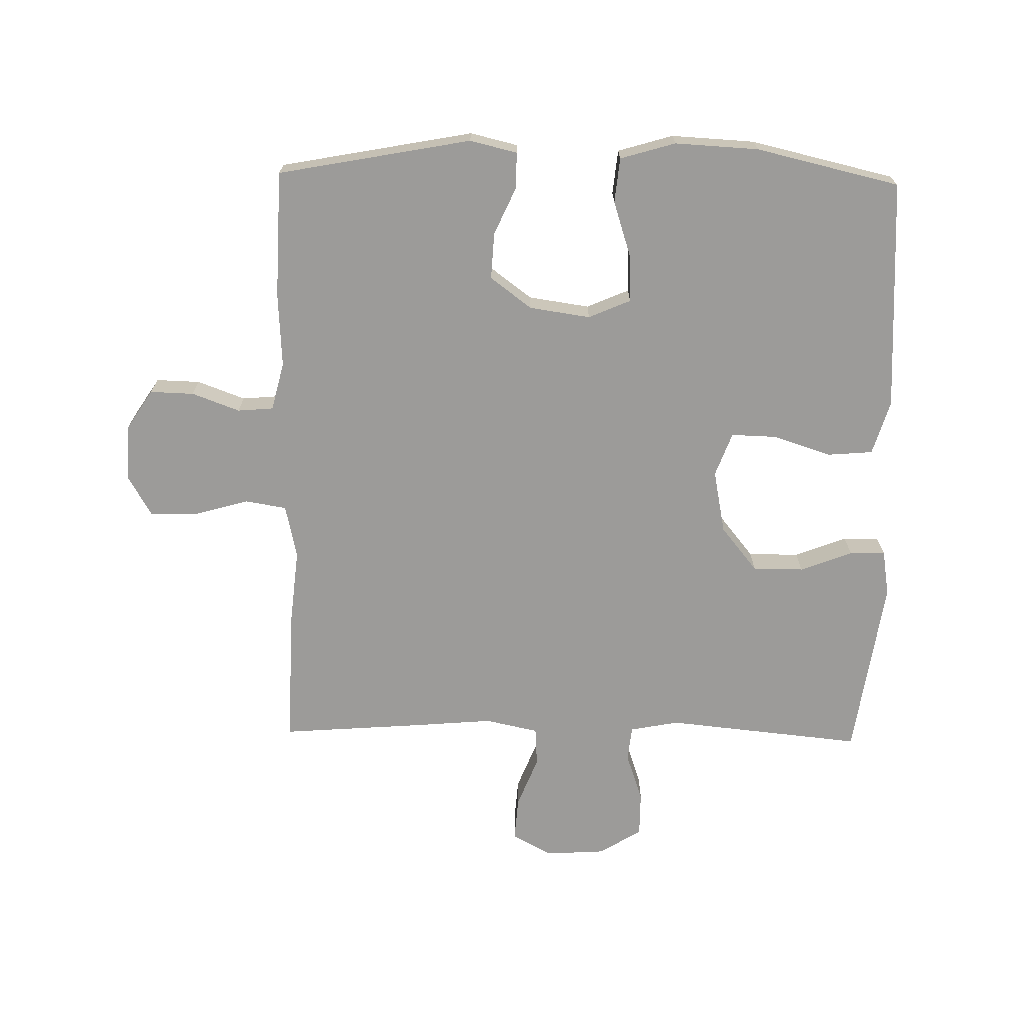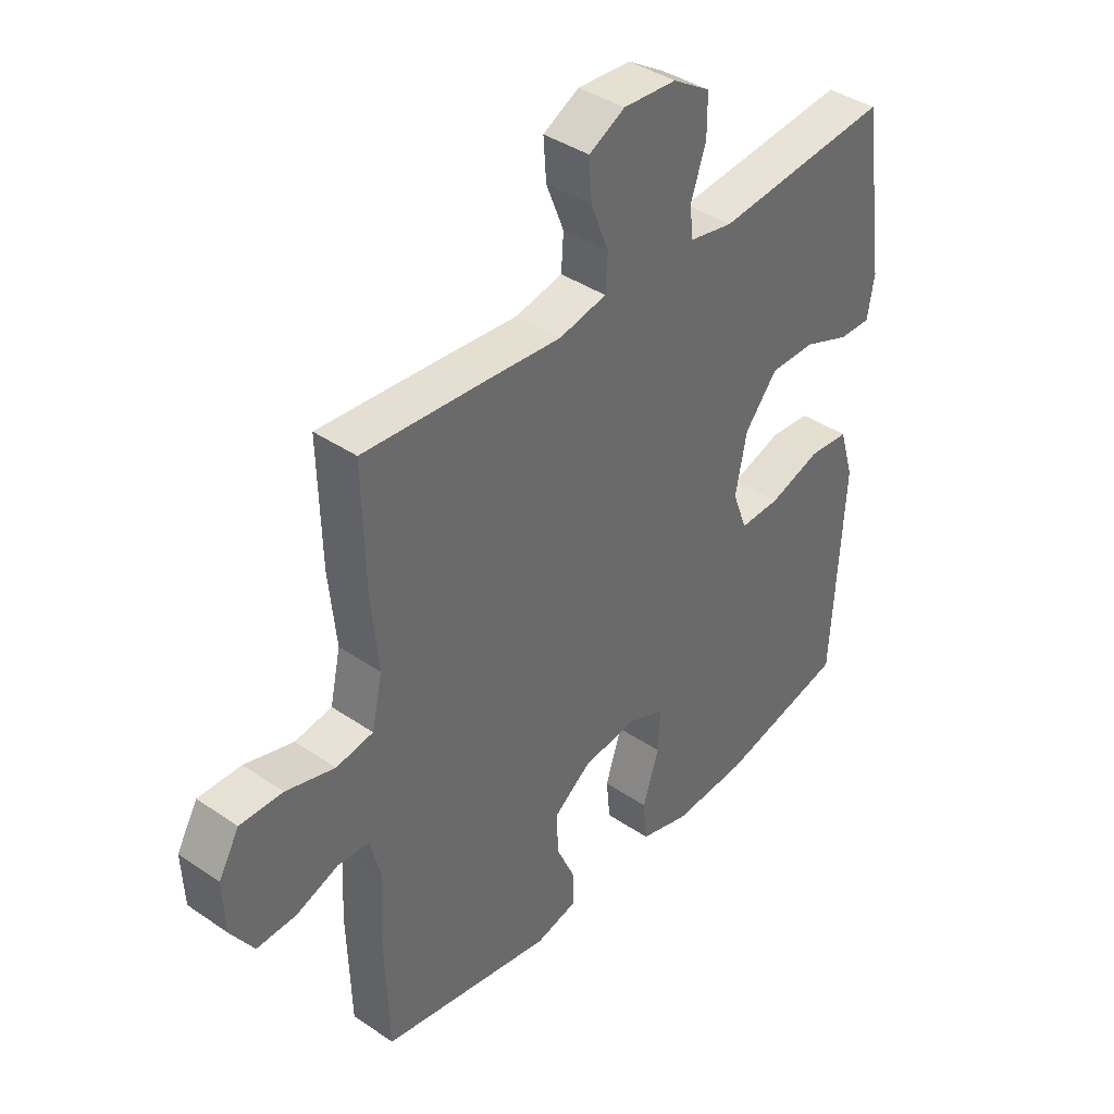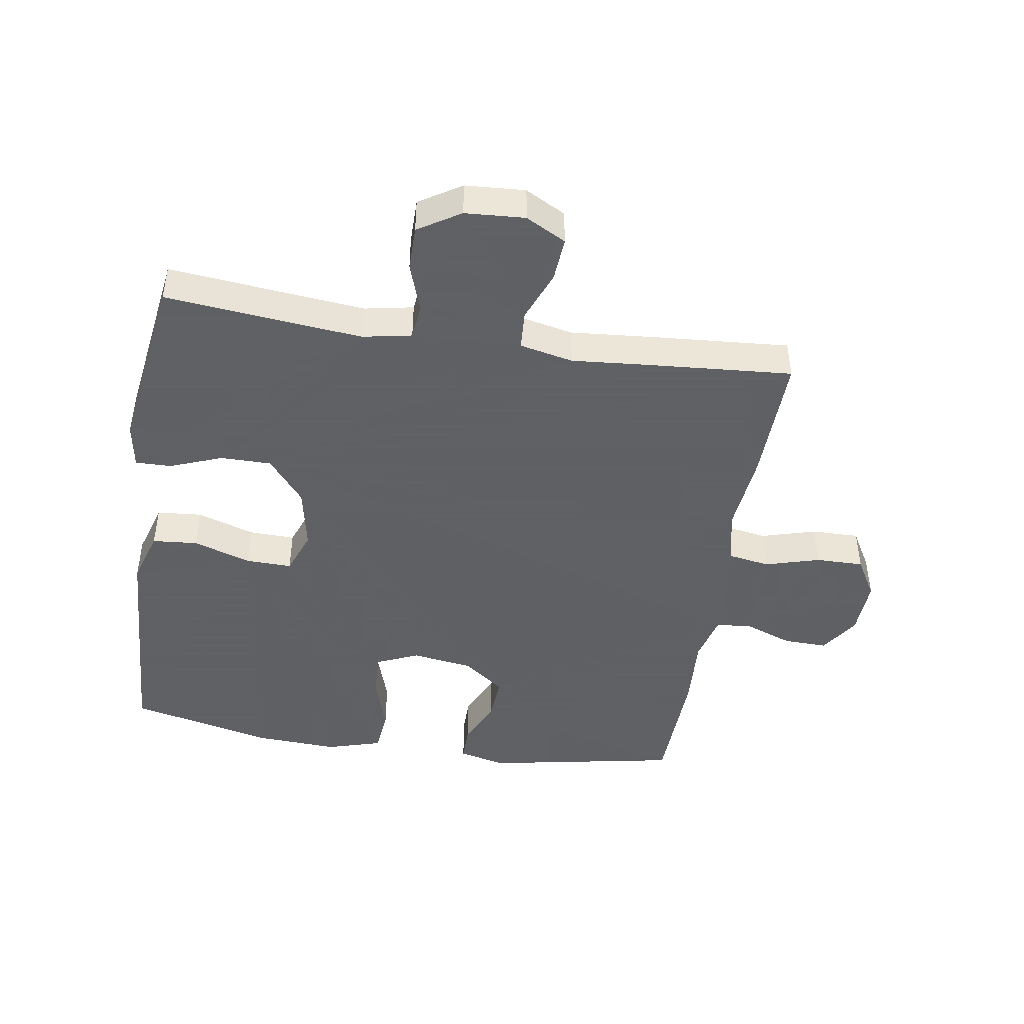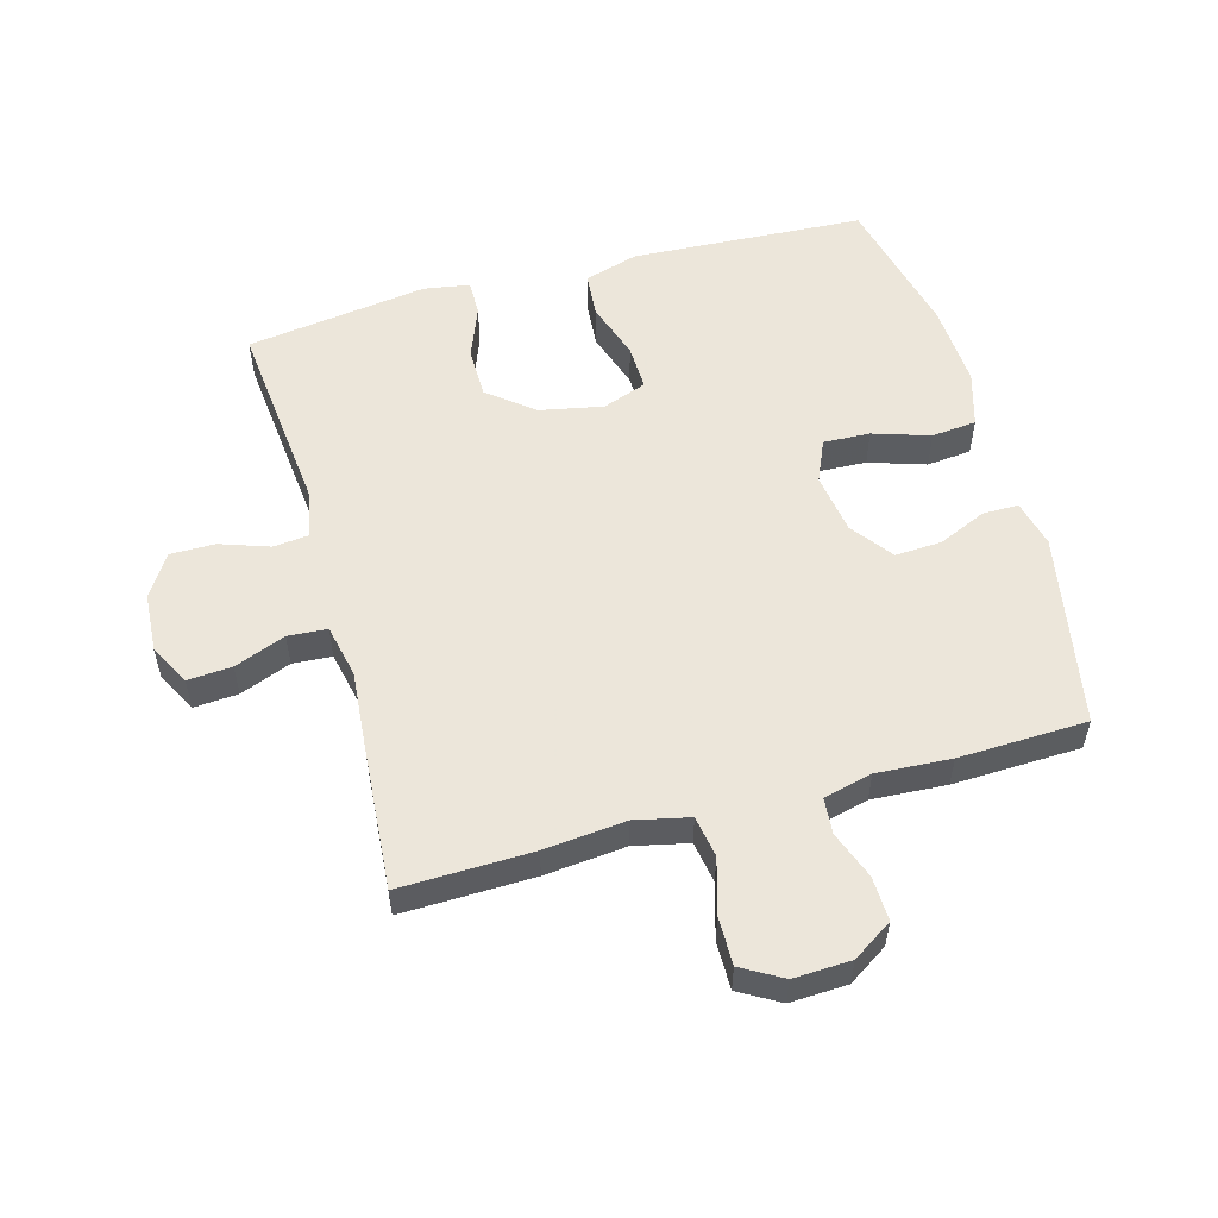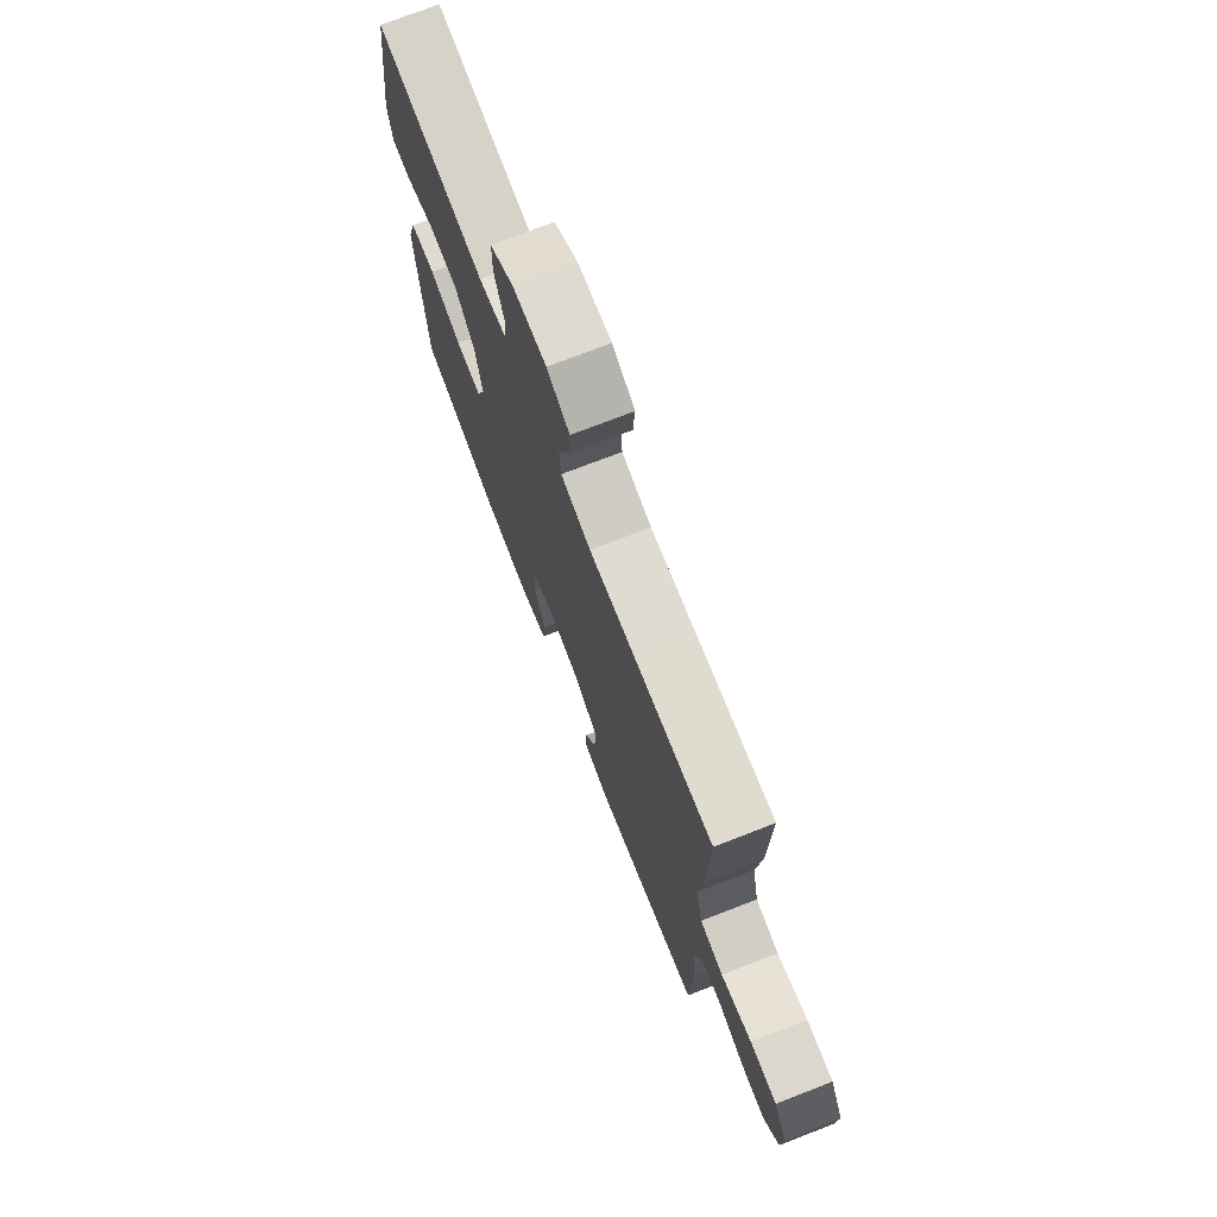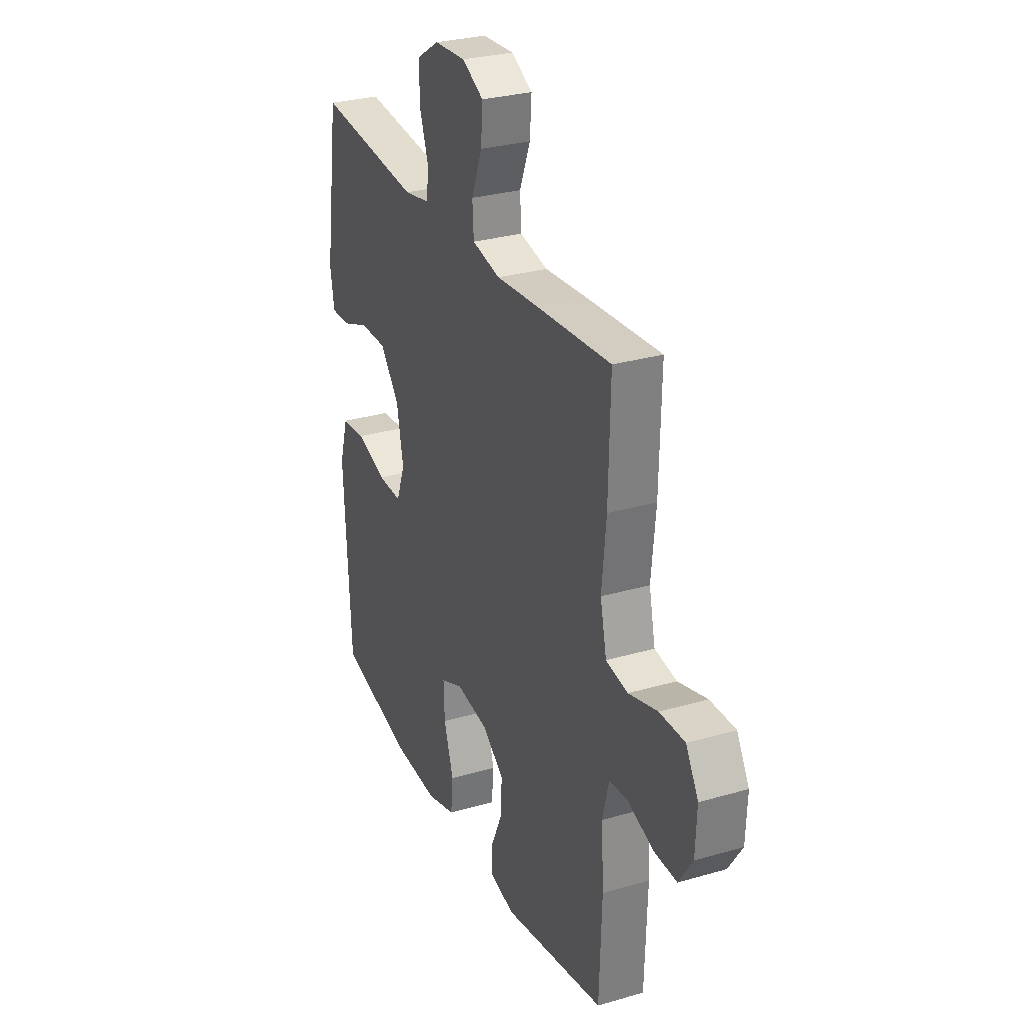
<metadata>
{"format":"obj","ext":"obj","renderer":"f3d","projection":"perspective","resolution":1024,"background":"white","views":[{"elev":-69.9,"azim":178.9,"up":"+Y"},{"elev":39.7,"azim":130.2,"up":"+Z"},{"elev":-45.3,"azim":-9.0,"up":"+Y"},{"elev":54.6,"azim":74.5,"up":"+Y"},{"elev":73.9,"azim":68.8,"up":"+Z"},{"elev":29.2,"azim":66.7,"up":"+Z"}]}
</metadata>
<code>
v -0.5 0.07 -0.5
v -0.513 0.07 -0.262
v -0.52 0.07 -0.13
v -0.494 0.07 -0.044
v -0.422 0.07 -0.038
v -0.33 0.07 -0.068
v -0.257 0.07 -0.07
v -0.231 0.07 0
v -0.251 0.07 0.101
v -0.309 0.07 0.172
v -0.39 0.07 0.172
v -0.473 0.07 0.14
v -0.53 0.07 0.139
v -0.542 0.07 0.212
v -0.5 0.07 0.5
v -0.187 0.07 0.469
v -0.109 0.07 0.484
v -0.103 0.07 0.54
v -0.13 0.07 0.618
v -0.13 0.07 0.689
v -0.063 0.07 0.731
v 0.032 0.07 0.737
v 0.096 0.07 0.703
v 0.091 0.07 0.633
v 0.059 0.07 0.552
v 0.063 0.07 0.49
v 0.148 0.07 0.472
v 0.277 0.07 0.483
v 0.5 0.07 0.5
v 0.495 0.07 0.291
v 0.482 0.07 0.162
v 0.501 0.07 0.076
v 0.567 0.07 0.065
v 0.654 0.07 0.09
v 0.73 0.07 0.091
v 0.767 0.07 0.027
v 0.763 0.07 -0.064
v 0.722 0.07 -0.127
v 0.652 0.07 -0.125
v 0.576 0.07 -0.097
v 0.519 0.07 -0.102
v 0.5 0.07 -0.179
v 0.507 0.07 -0.297
v 0.5 0.07 -0.5
v 0.192 0.07 -0.558
v 0.117 0.07 -0.54
v 0.117 0.07 -0.483
v 0.151 0.07 -0.407
v 0.155 0.07 -0.333
v 0.089 0.07 -0.284
v -0.008 0.07 -0.27
v -0.075 0.07 -0.299
v -0.072 0.07 -0.373
v -0.043 0.07 -0.463
v -0.05 0.07 -0.534
v -0.138 0.07 -0.56
v -0.271 0.07 -0.553
v -0.5 0 -0.5
v -0.513 0 -0.262
v -0.52 0 -0.13
v -0.494 0 -0.044
v -0.422 0 -0.038
v -0.33 0 -0.068
v -0.257 0 -0.07
v -0.231 0 0
v -0.251 0 0.101
v -0.309 0 0.172
v -0.39 0 0.172
v -0.473 0 0.14
v -0.53 0 0.139
v -0.542 0 0.212
v -0.5 0 0.5
v -0.187 0 0.469
v -0.109 0 0.484
v -0.103 0 0.54
v -0.13 0 0.618
v -0.13 0 0.689
v -0.063 0 0.731
v 0.032 0 0.737
v 0.096 0 0.703
v 0.091 0 0.633
v 0.059 0 0.552
v 0.063 0 0.49
v 0.148 0 0.472
v 0.277 0 0.483
v 0.5 0 0.5
v 0.495 0 0.291
v 0.482 0 0.162
v 0.501 0 0.076
v 0.567 0 0.065
v 0.654 0 0.09
v 0.73 0 0.091
v 0.767 0 0.027
v 0.763 0 -0.064
v 0.722 0 -0.127
v 0.652 0 -0.125
v 0.576 0 -0.097
v 0.519 0 -0.102
v 0.5 0 -0.179
v 0.507 0 -0.297
v 0.5 0 -0.5
v 0.192 0 -0.558
v 0.117 0 -0.54
v 0.117 0 -0.483
v 0.151 0 -0.407
v 0.155 0 -0.333
v 0.089 0 -0.284
v -0.008 0 -0.27
v -0.075 0 -0.299
v -0.072 0 -0.373
v -0.043 0 -0.463
v -0.05 0 -0.534
v -0.138 0 -0.56
v -0.271 0 -0.553
f 4 5 6
f 3 4 6
f 2 3 6
f 1 2 6
f 57 1 6
f 56 57 6
f 55 56 6
f 54 55 6
f 53 54 6
f 52 53 6 7
f 51 52 7 8
f 50 51 8 9
f 49 50 9 10
f 46 47 48
f 45 46 48
f 44 45 48
f 43 44 48
f 42 43 48
f 41 42 48 49
f 38 39 40
f 37 38 40
f 36 37 40
f 35 36 40
f 34 35 40
f 33 34 40
f 32 33 40 41
f 41 49 10
f 32 41 10
f 31 32 10
f 30 31 10
f 29 30 10
f 28 29 10
f 27 28 10
f 23 24 25
f 22 23 25
f 21 22 25
f 20 21 25
f 19 20 25
f 18 19 25
f 17 18 25 26
f 27 10 11
f 26 27 11
f 17 26 11
f 16 17 11
f 14 15 16
f 13 14 16
f 12 13 16
f 11 12 16
f 63 62 61
f 63 61 60
f 63 60 59
f 63 59 58
f 63 58 114
f 63 114 113
f 63 113 112
f 63 112 111
f 63 111 110
f 64 63 110 109
f 65 64 109 108
f 66 65 108 107
f 67 66 107 106
f 105 104 103
f 105 103 102
f 105 102 101
f 105 101 100
f 105 100 99
f 106 105 99 98
f 97 96 95
f 97 95 94
f 97 94 93
f 97 93 92
f 97 92 91
f 97 91 90
f 98 97 90 89
f 67 106 98
f 67 98 89
f 67 89 88
f 67 88 87
f 67 87 86
f 67 86 85
f 67 85 84
f 82 81 80
f 82 80 79
f 82 79 78
f 82 78 77
f 82 77 76
f 82 76 75
f 83 82 75 74
f 68 67 84
f 68 84 83
f 68 83 74
f 68 74 73
f 73 72 71
f 73 71 70
f 73 70 69
f 73 69 68
f 1 58 59 2
f 2 59 60 3
f 3 60 61 4
f 4 61 62 5
f 5 62 63 6
f 6 63 64 7
f 7 64 65 8
f 8 65 66 9
f 9 66 67 10
f 10 67 68 11
f 11 68 69 12
f 12 69 70 13
f 13 70 71 14
f 14 71 72 15
f 15 72 73 16
f 16 73 74 17
f 17 74 75 18
f 18 75 76 19
f 19 76 77 20
f 20 77 78 21
f 21 78 79 22
f 22 79 80 23
f 23 80 81 24
f 24 81 82 25
f 25 82 83 26
f 26 83 84 27
f 27 84 85 28
f 28 85 86 29
f 29 86 87 30
f 30 87 88 31
f 31 88 89 32
f 32 89 90 33
f 33 90 91 34
f 34 91 92 35
f 35 92 93 36
f 36 93 94 37
f 37 94 95 38
f 38 95 96 39
f 39 96 97 40
f 40 97 98 41
f 41 98 99 42
f 42 99 100 43
f 43 100 101 44
f 44 101 102 45
f 45 102 103 46
f 46 103 104 47
f 47 104 105 48
f 48 105 106 49
f 49 106 107 50
f 50 107 108 51
f 51 108 109 52
f 52 109 110 53
f 53 110 111 54
f 54 111 112 55
f 55 112 113 56
f 56 113 114 57
f 57 114 58 1

</code>
